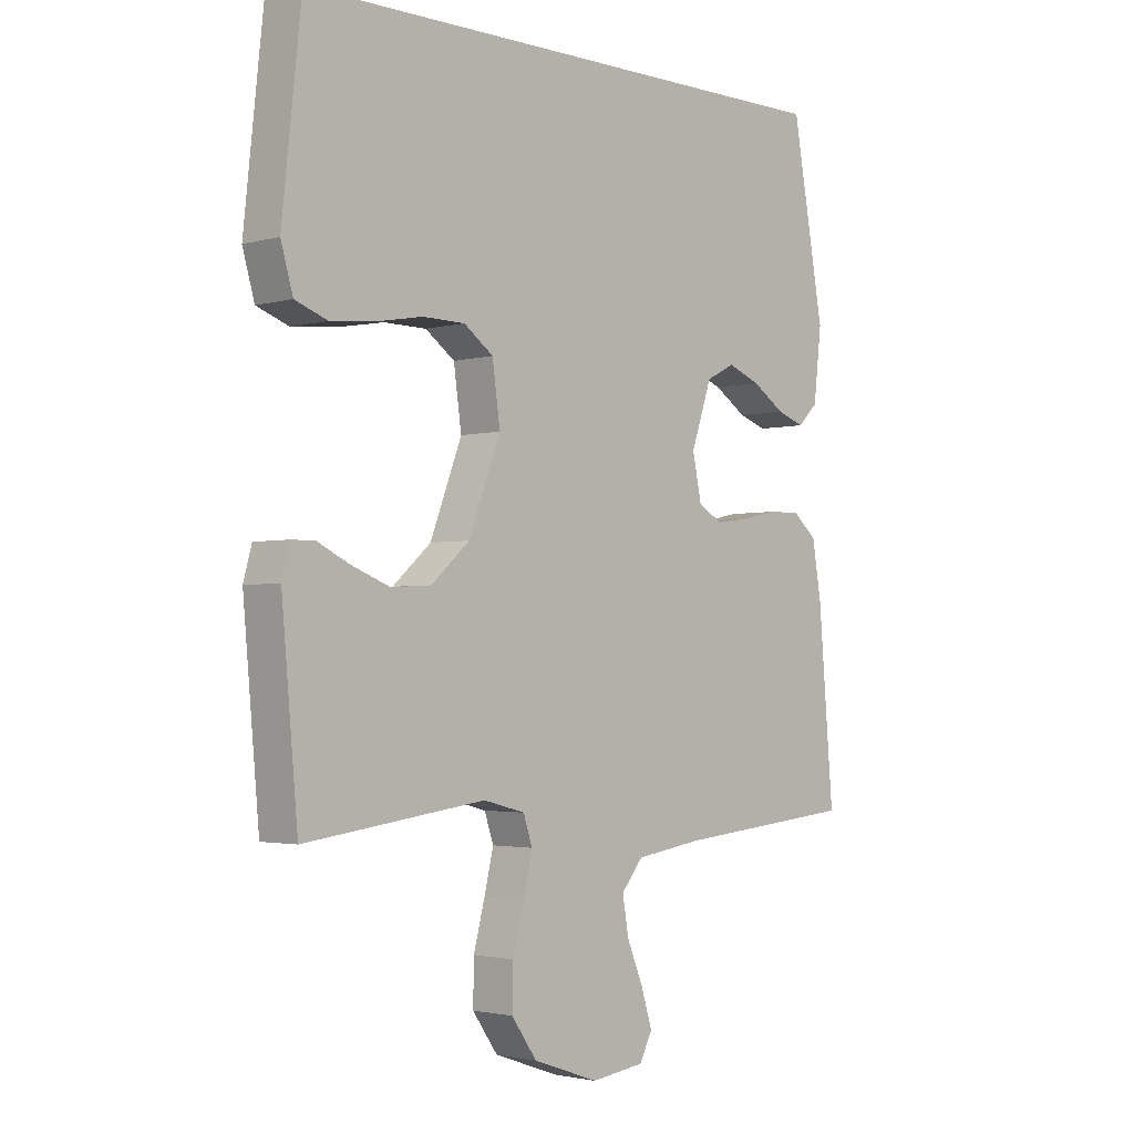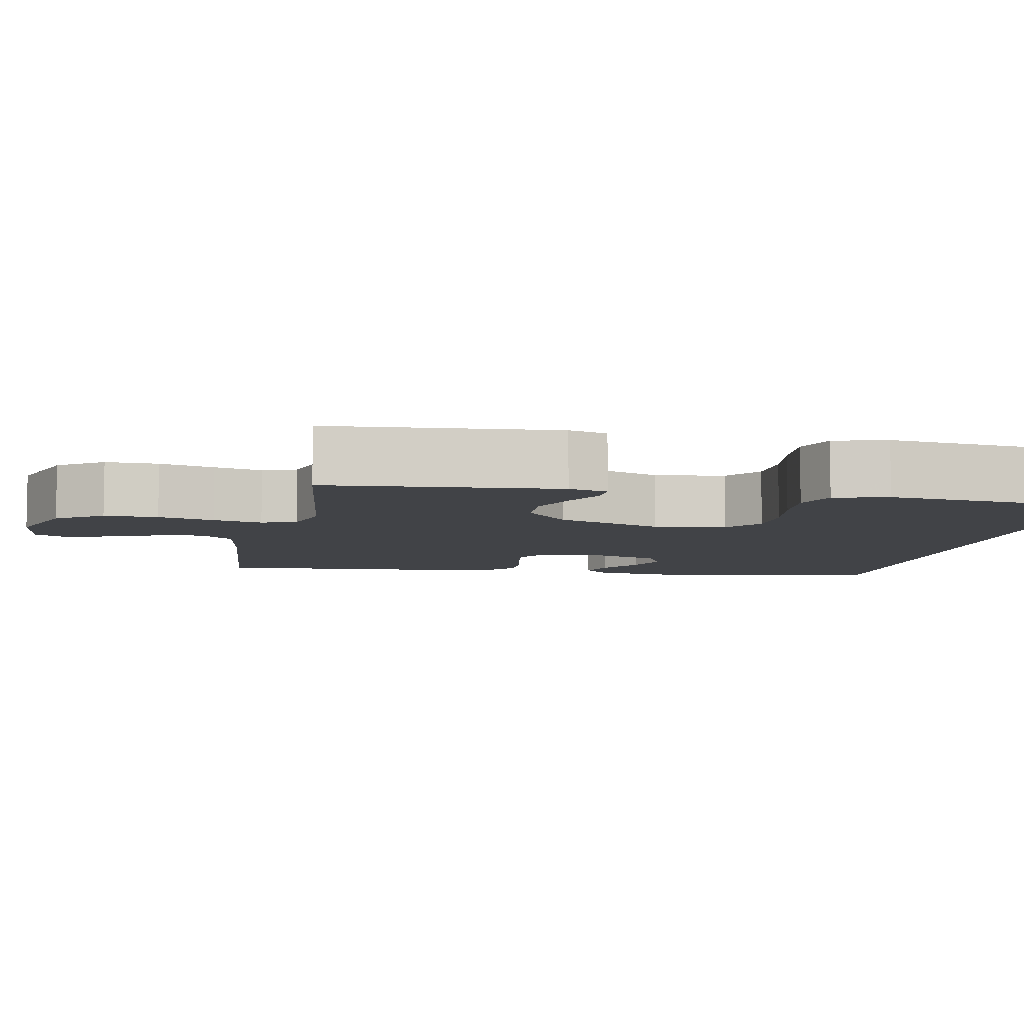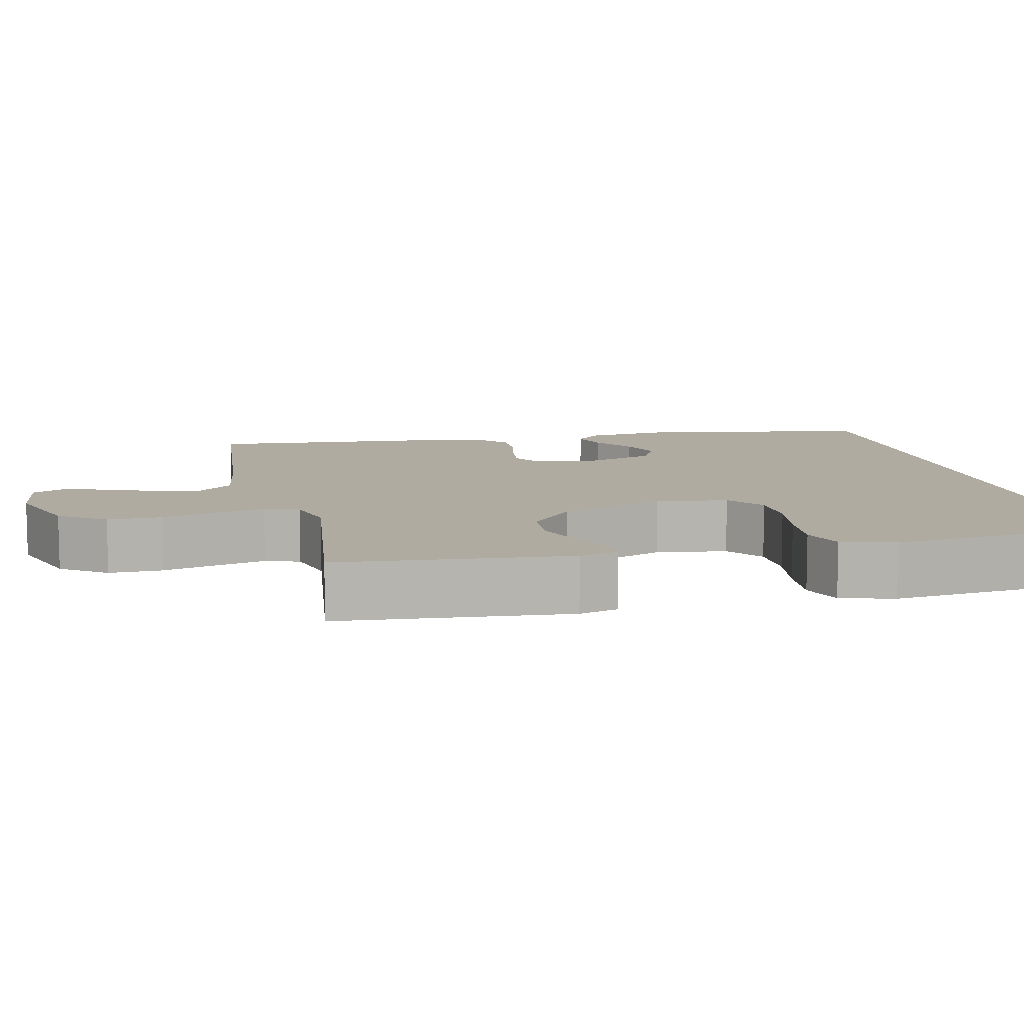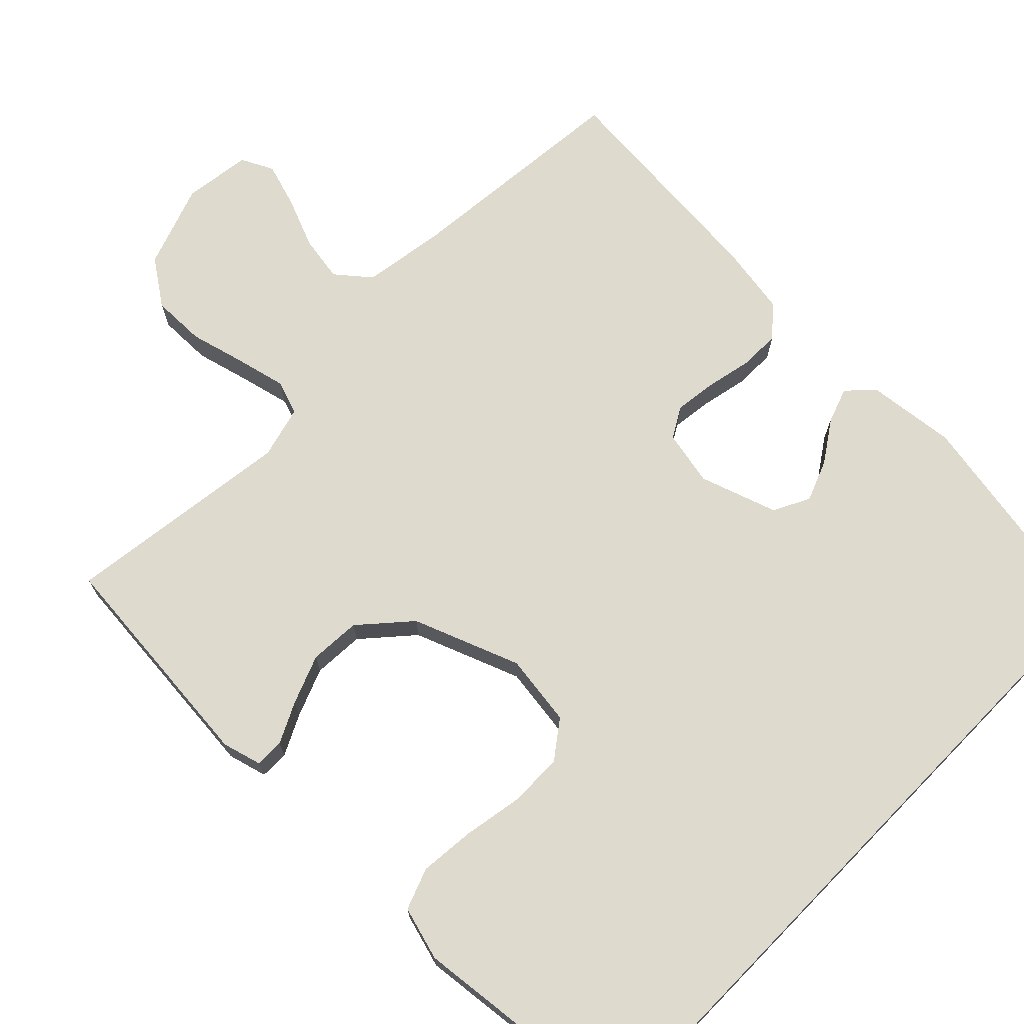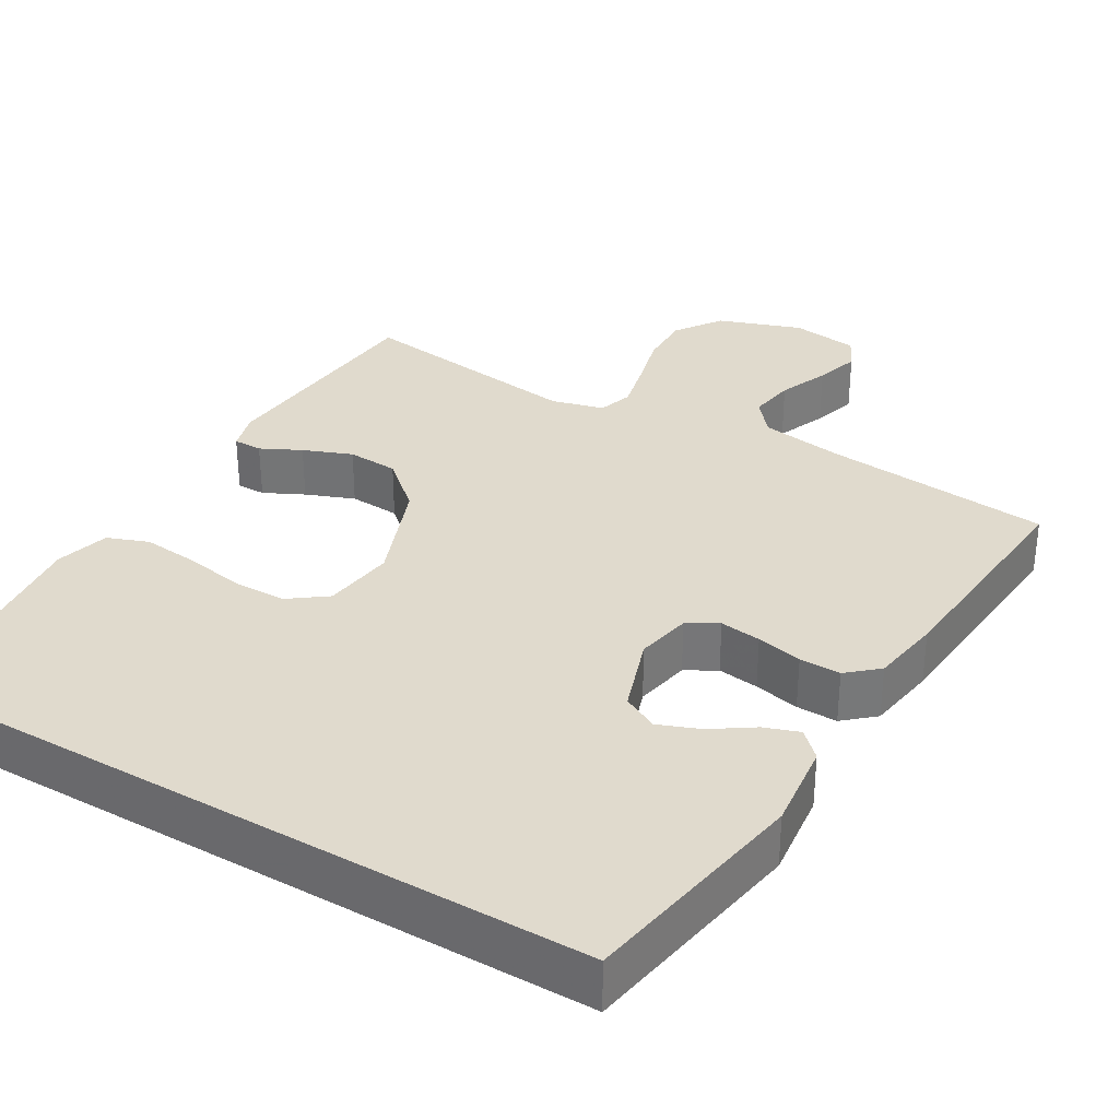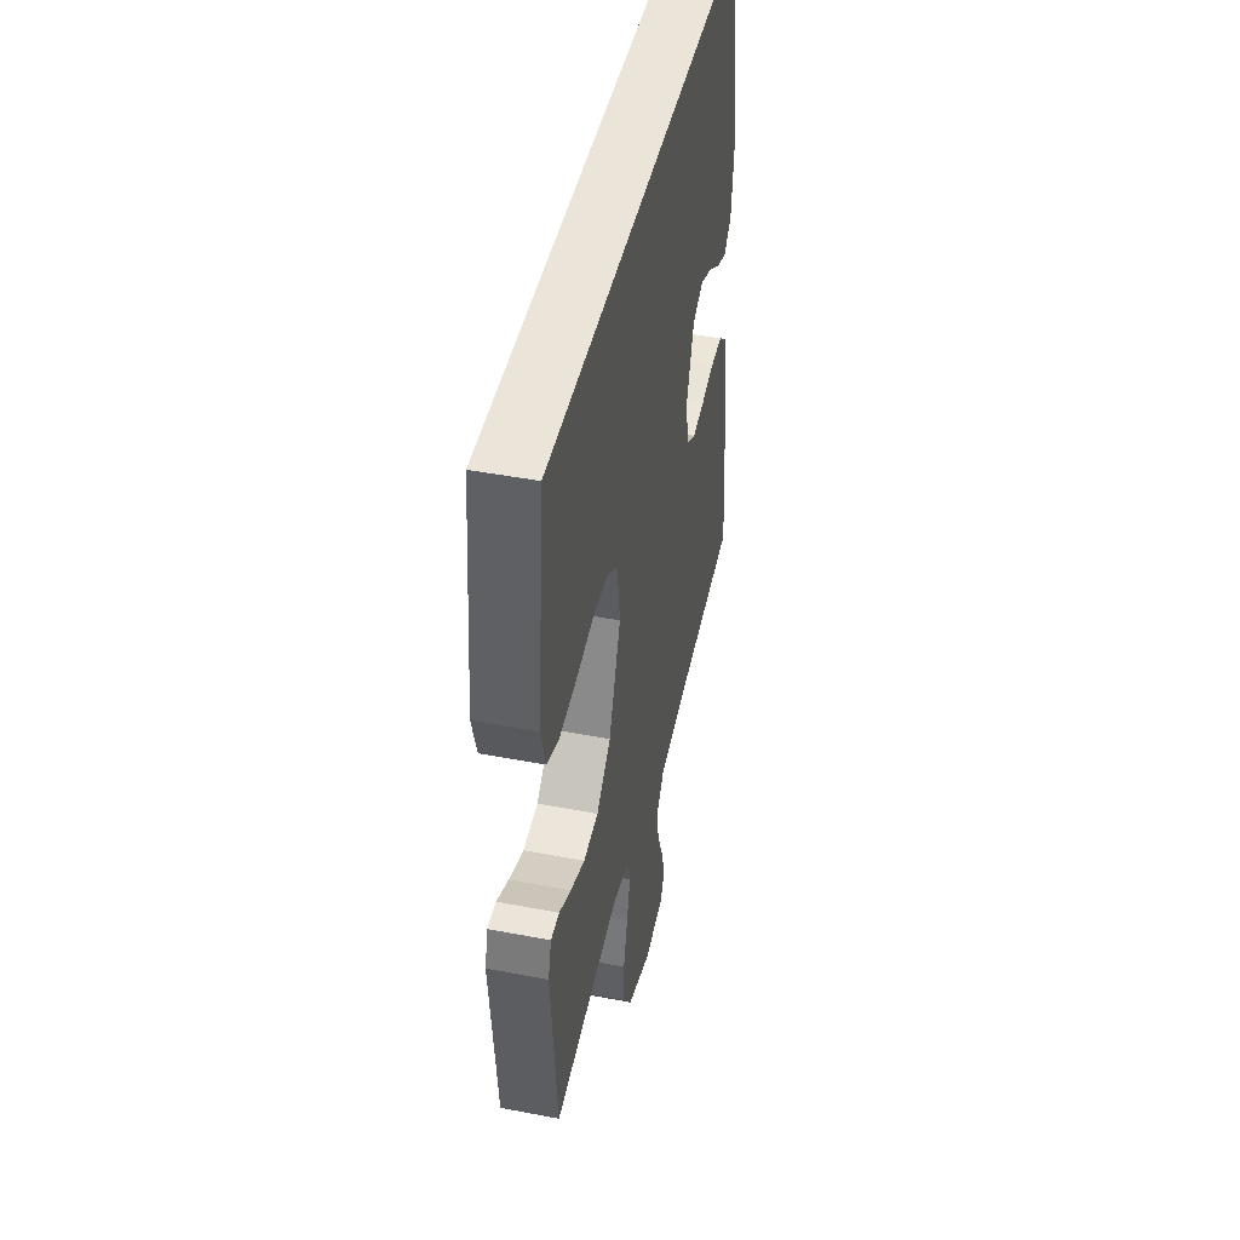
<metadata>
{"format":"obj","ext":"obj","renderer":"f3d","projection":"perspective","resolution":1024,"background":"white","views":[{"elev":-2.5,"azim":-46.3,"up":"+Z"},{"elev":-7.0,"azim":-101.5,"up":"+Y"},{"elev":9.8,"azim":-103.0,"up":"+Y"},{"elev":71.2,"azim":-45.6,"up":"+Y"},{"elev":33.1,"azim":30.4,"up":"+Y"},{"elev":45.4,"azim":-77.5,"up":"+Z"}]}
</metadata>
<code>
v 0.425 0.07 0.5
v 0.478 0.07 0.2
v 0.465 0.07 0.085
v 0.432 0.07 0.052
v 0.386 0.07 0.068
v 0.332 0.07 0.104
v 0.278 0.07 0.125
v 0.231 0.07 0.101
v 0.197 0.07 0
v 0.212 0.07 -0.072
v 0.252 0.07 -0.095
v 0.306 0.07 -0.088
v 0.366 0.07 -0.075
v 0.42 0.07 -0.074
v 0.46 0.07 -0.109
v 0.475 0.07 -0.2
v 0.5 0.07 -0.5
v 0.2 0.07 -0.529
v 0.09 0.07 -0.546
v 0.054 0.07 -0.59
v 0.064 0.07 -0.65
v 0.091 0.07 -0.716
v 0.109 0.07 -0.774
v 0.088 0.07 -0.816
v 0 0.07 -0.828
v -0.109 0.07 -0.79
v -0.151 0.07 -0.73
v -0.15 0.07 -0.66
v -0.131 0.07 -0.587
v -0.116 0.07 -0.523
v -0.131 0.07 -0.478
v -0.2 0.07 -0.46
v -0.5 0.07 -0.5
v -0.527 0.07 -0.2
v -0.513 0.07 -0.149
v -0.475 0.07 -0.149
v -0.422 0.07 -0.175
v -0.358 0.07 -0.2
v -0.291 0.07 -0.196
v -0.227 0.07 -0.139
v -0.174 0.07 0
v -0.187 0.07 0.094
v -0.236 0.07 0.13
v -0.306 0.07 0.131
v -0.384 0.07 0.117
v -0.457 0.07 0.11
v -0.511 0.07 0.13
v -0.531 0.07 0.2
v -0.499 0.07 0.5
v 0.425 0 0.5
v 0.478 0 0.2
v 0.465 0 0.085
v 0.432 0 0.052
v 0.386 0 0.068
v 0.332 0 0.104
v 0.278 0 0.125
v 0.231 0 0.101
v 0.197 0 0
v 0.212 0 -0.072
v 0.252 0 -0.095
v 0.306 0 -0.088
v 0.366 0 -0.075
v 0.42 0 -0.074
v 0.46 0 -0.109
v 0.475 0 -0.2
v 0.5 0 -0.5
v 0.2 0 -0.529
v 0.09 0 -0.546
v 0.054 0 -0.59
v 0.064 0 -0.65
v 0.091 0 -0.716
v 0.109 0 -0.774
v 0.088 0 -0.816
v 0 0 -0.828
v -0.109 0 -0.79
v -0.151 0 -0.73
v -0.15 0 -0.66
v -0.131 0 -0.587
v -0.116 0 -0.523
v -0.131 0 -0.478
v -0.2 0 -0.46
v -0.5 0 -0.5
v -0.527 0 -0.2
v -0.513 0 -0.149
v -0.475 0 -0.149
v -0.422 0 -0.175
v -0.358 0 -0.2
v -0.291 0 -0.196
v -0.227 0 -0.139
v -0.174 0 0
v -0.187 0 0.094
v -0.236 0 0.13
v -0.306 0 0.131
v -0.384 0 0.117
v -0.457 0 0.11
v -0.511 0 0.13
v -0.531 0 0.2
v -0.499 0 0.5
f 48 49 1
f 47 48 1
f 46 47 1
f 45 46 1
f 44 45 1
f 43 44 1 2
f 42 43 2
f 41 42 2
f 35 36 37
f 34 35 37
f 33 34 37
f 32 33 37
f 31 32 37 38
f 27 28 29
f 26 27 29
f 25 26 29
f 24 25 29
f 23 24 29
f 22 23 29
f 21 22 29
f 20 21 29 30
f 19 20 30 31
f 16 17 18
f 15 16 18
f 14 15 18
f 13 14 18
f 12 13 18
f 18 19 31
f 12 18 31
f 11 12 31
f 4 5 6
f 3 4 6
f 2 3 6
f 2 6 7
f 41 2 7
f 31 38 39
f 31 39 40
f 11 31 40
f 10 11 40
f 9 10 40 41
f 41 7 8
f 8 9 41
f 50 98 97
f 50 97 96
f 50 96 95
f 50 95 94
f 50 94 93
f 51 50 93 92
f 51 92 91
f 51 91 90
f 86 85 84
f 86 84 83
f 86 83 82
f 86 82 81
f 87 86 81 80
f 78 77 76
f 78 76 75
f 78 75 74
f 78 74 73
f 78 73 72
f 78 72 71
f 78 71 70
f 79 78 70 69
f 80 79 69 68
f 67 66 65
f 67 65 64
f 67 64 63
f 67 63 62
f 67 62 61
f 80 68 67
f 80 67 61
f 80 61 60
f 55 54 53
f 55 53 52
f 55 52 51
f 56 55 51
f 56 51 90
f 88 87 80
f 89 88 80
f 89 80 60
f 89 60 59
f 90 89 59 58
f 57 56 90
f 90 58 57
f 1 50 51 2
f 2 51 52 3
f 3 52 53 4
f 4 53 54 5
f 5 54 55 6
f 6 55 56 7
f 7 56 57 8
f 8 57 58 9
f 9 58 59 10
f 10 59 60 11
f 11 60 61 12
f 12 61 62 13
f 13 62 63 14
f 14 63 64 15
f 15 64 65 16
f 16 65 66 17
f 17 66 67 18
f 18 67 68 19
f 19 68 69 20
f 20 69 70 21
f 21 70 71 22
f 22 71 72 23
f 23 72 73 24
f 24 73 74 25
f 25 74 75 26
f 26 75 76 27
f 27 76 77 28
f 28 77 78 29
f 29 78 79 30
f 30 79 80 31
f 31 80 81 32
f 32 81 82 33
f 33 82 83 34
f 34 83 84 35
f 35 84 85 36
f 36 85 86 37
f 37 86 87 38
f 38 87 88 39
f 39 88 89 40
f 40 89 90 41
f 41 90 91 42
f 42 91 92 43
f 43 92 93 44
f 44 93 94 45
f 45 94 95 46
f 46 95 96 47
f 47 96 97 48
f 48 97 98 49
f 49 98 50 1

</code>
